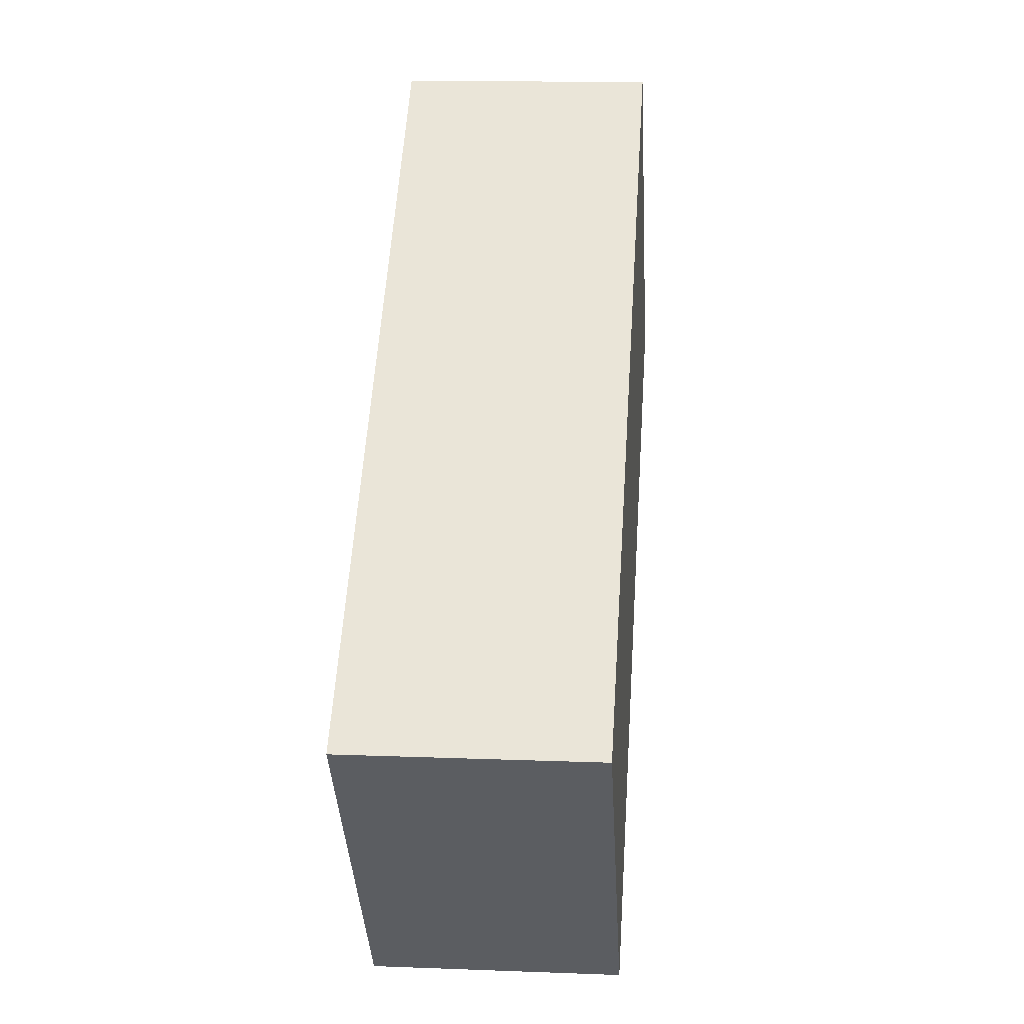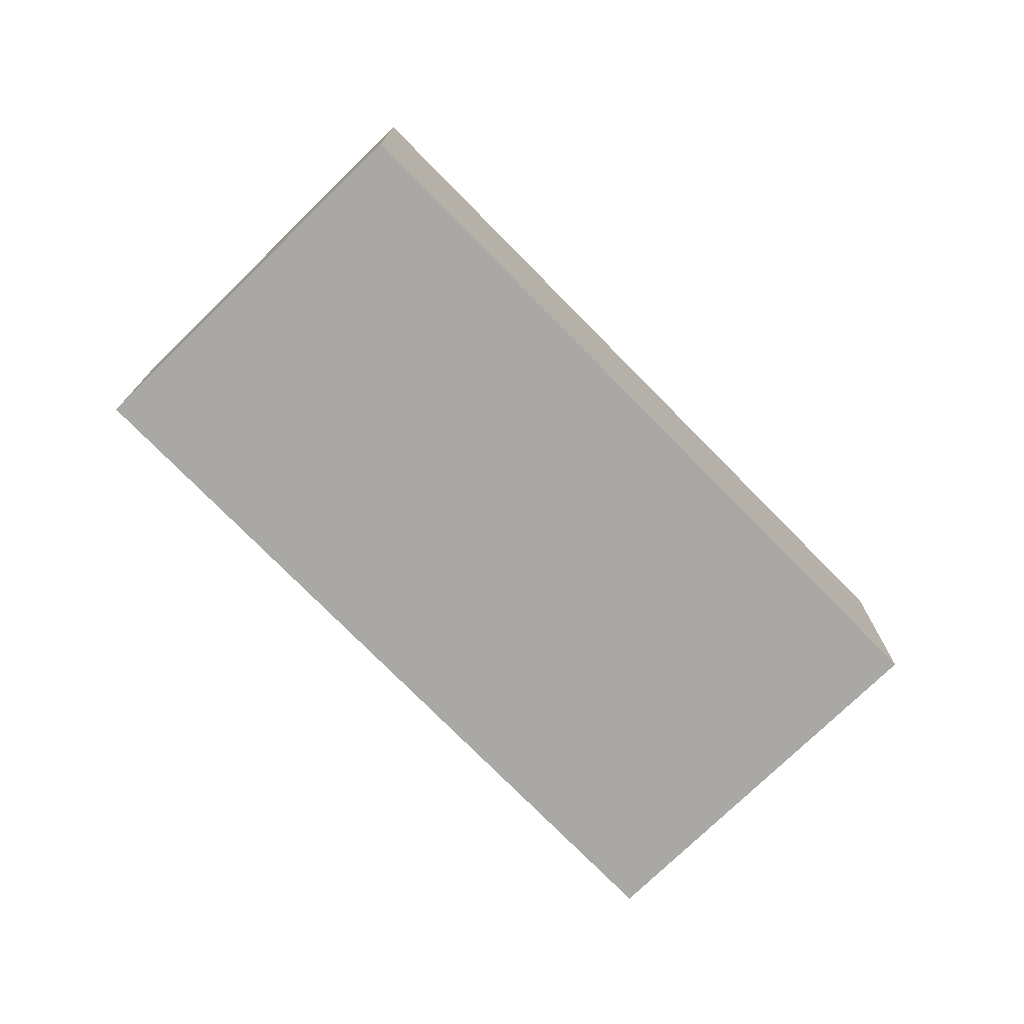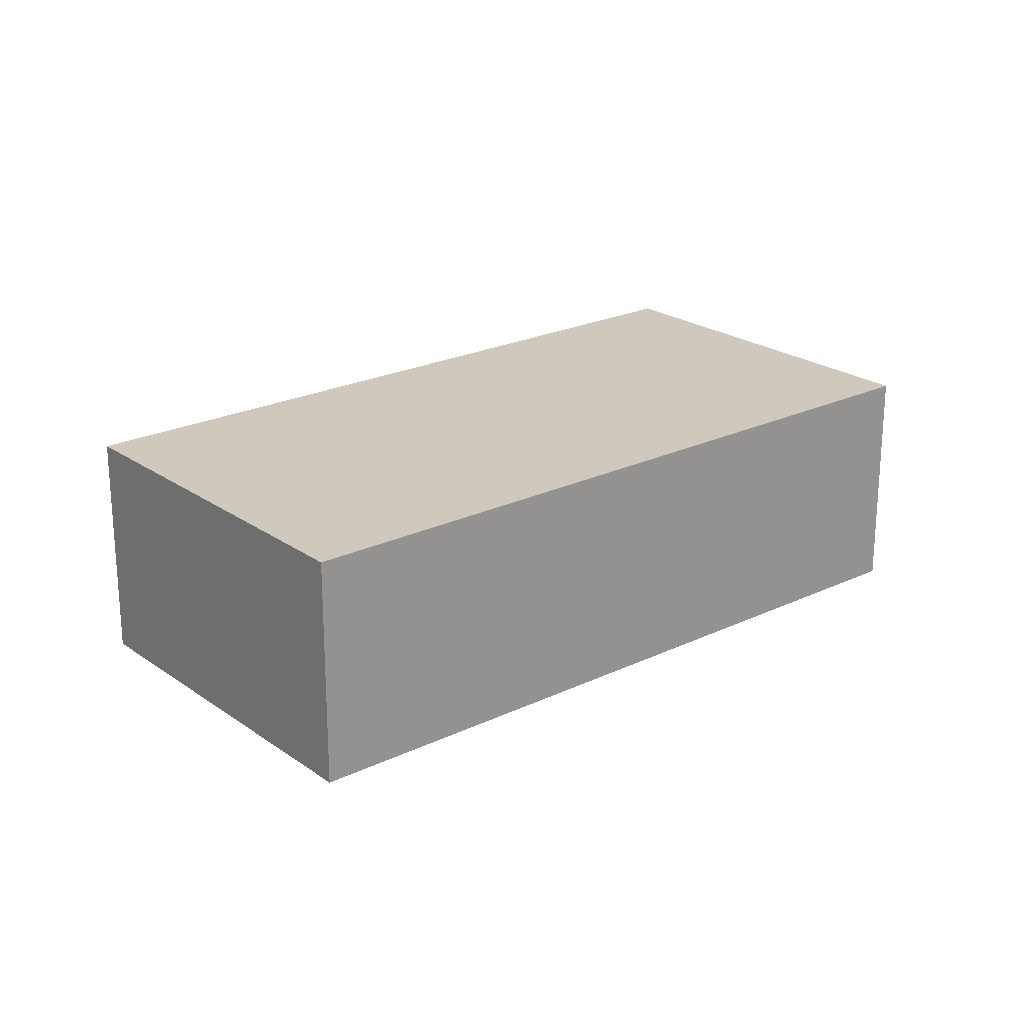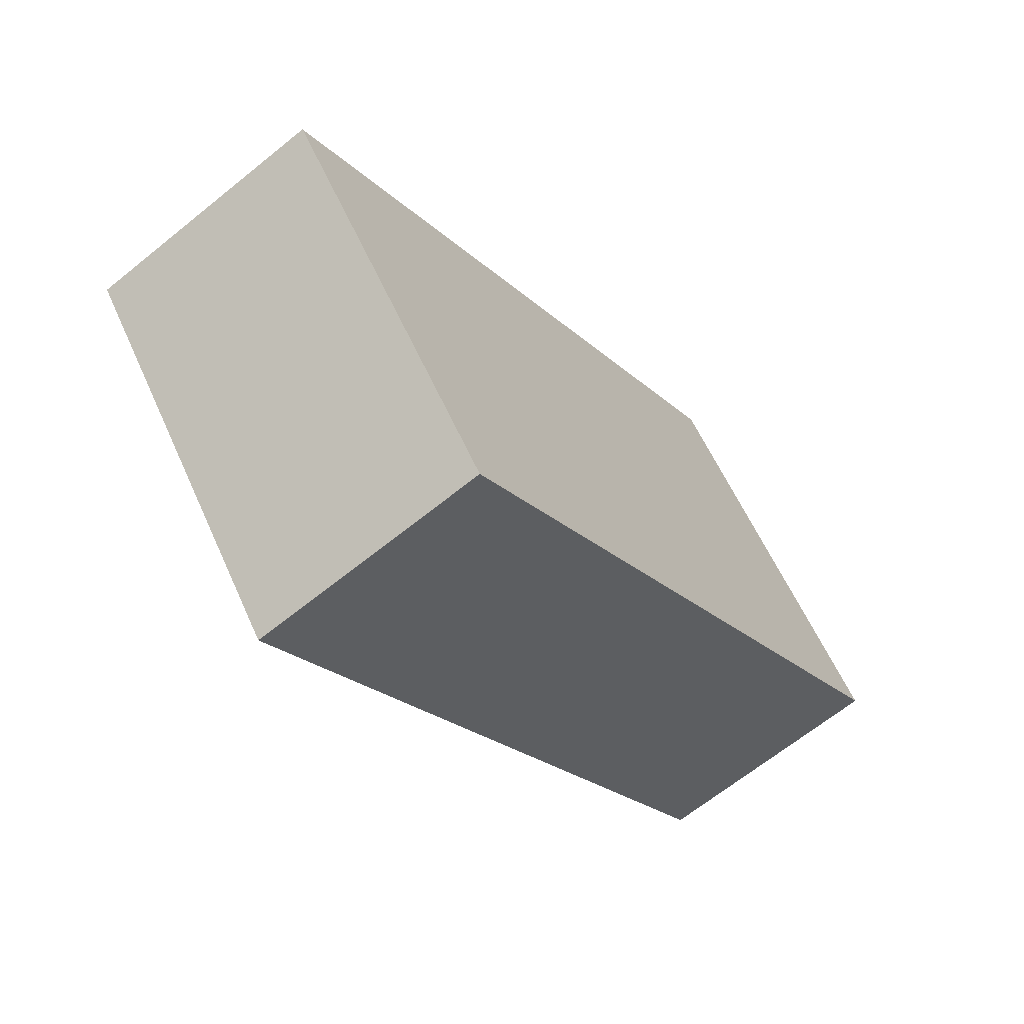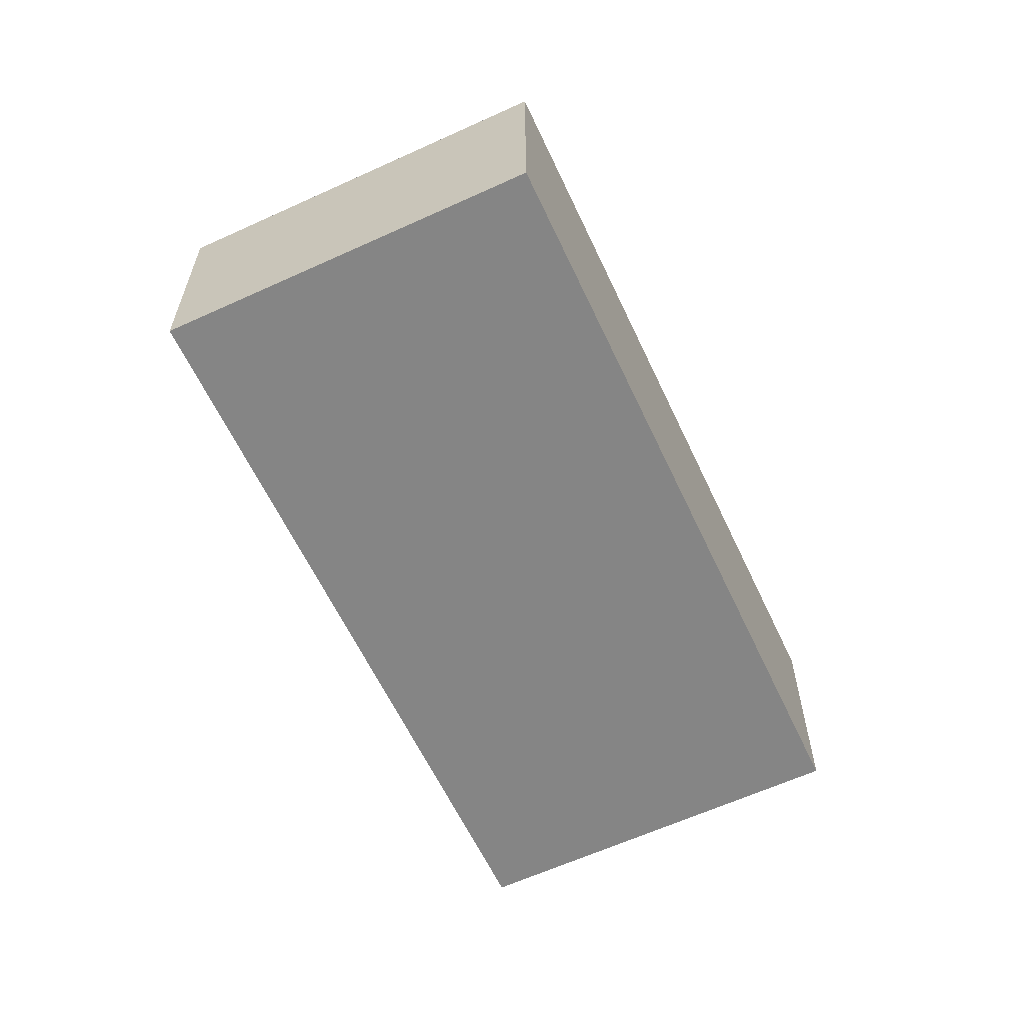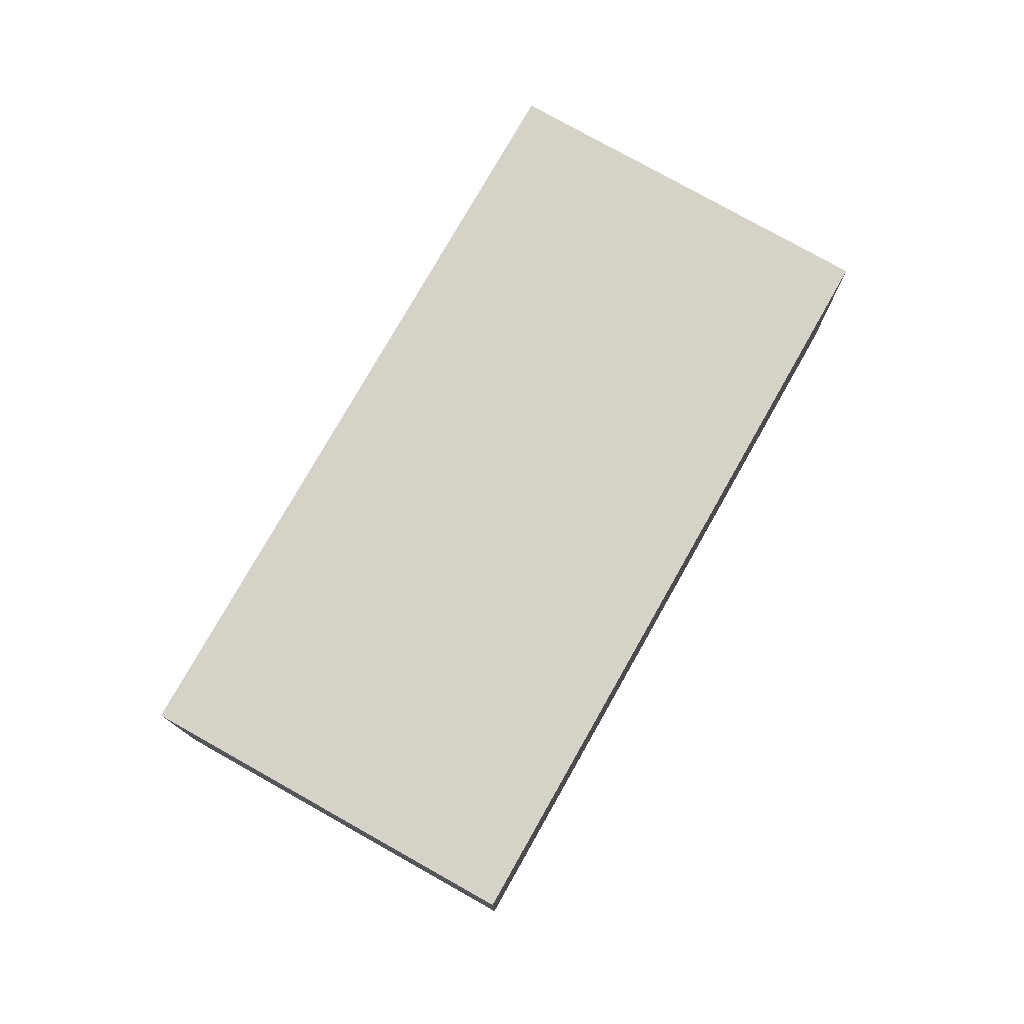
<metadata>
{"format":"obj","ext":"obj","renderer":"f3d","projection":"perspective","resolution":1024,"background":"white","views":[{"elev":15.0,"azim":94.7,"up":"+Z"},{"elev":-75.2,"azim":173.2,"up":"+Y"},{"elev":22.5,"azim":179.1,"up":"+Y"},{"elev":-65.5,"azim":129.2,"up":"+Z"},{"elev":-61.7,"azim":-26.1,"up":"+Y"},{"elev":77.5,"azim":-21.7,"up":"+Y"}]}
</metadata>
<code>
v  0 7.207 4.413e-16
v  26.69 7.207 -5.652
v  19 7.207 -15.19
v  14.93 7.207 3.805
v  7.752 7.207 9.579
v  3.079 7.207 3.805
v  26.69 3.461e-16 -5.652
v  19 9.302e-16 -15.19
v  0 0 0
v  3.079 -2.33e-16 3.805
v  7.752 -5.865e-16 9.579
v  14.93 -2.33e-16 3.805
g defaultobject
f 1 2 3
f 2 1 4
f 4 1 5
f 5 1 6
f 7 3 2
f 3 7 8
f 8 1 3
f 1 8 9
f 9 6 1
f 6 9 5
f 5 9 10
f 5 10 11
f 4 7 2
f 7 4 12
f 12 4 5
f 12 5 11
f 12 8 7
f 8 12 9
f 9 12 11
f 9 11 10

</code>
